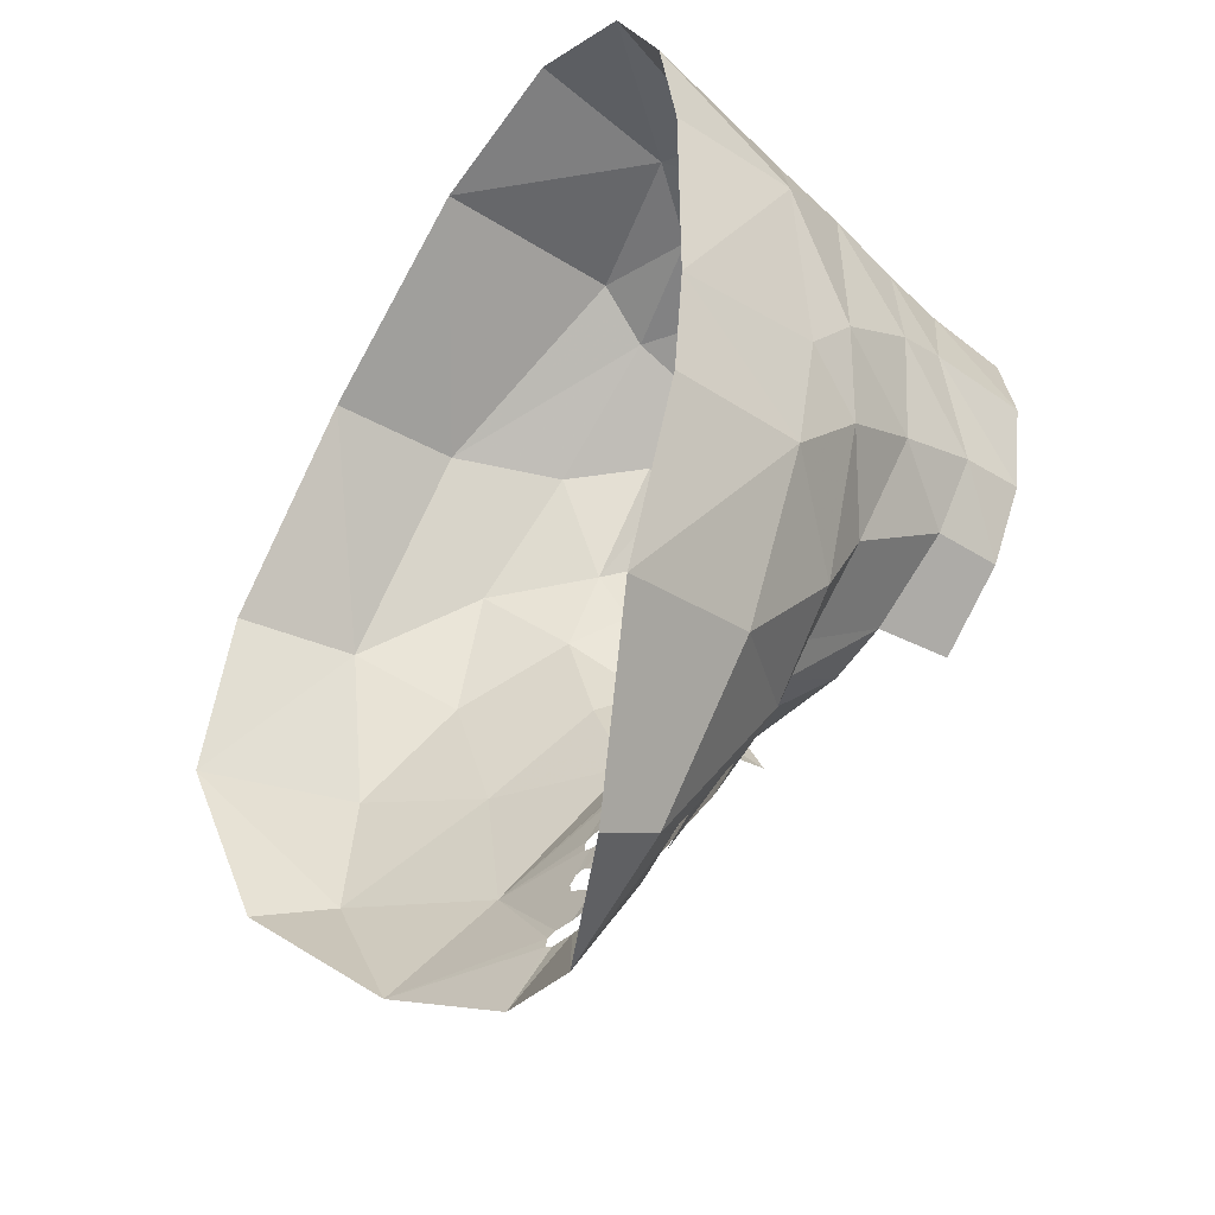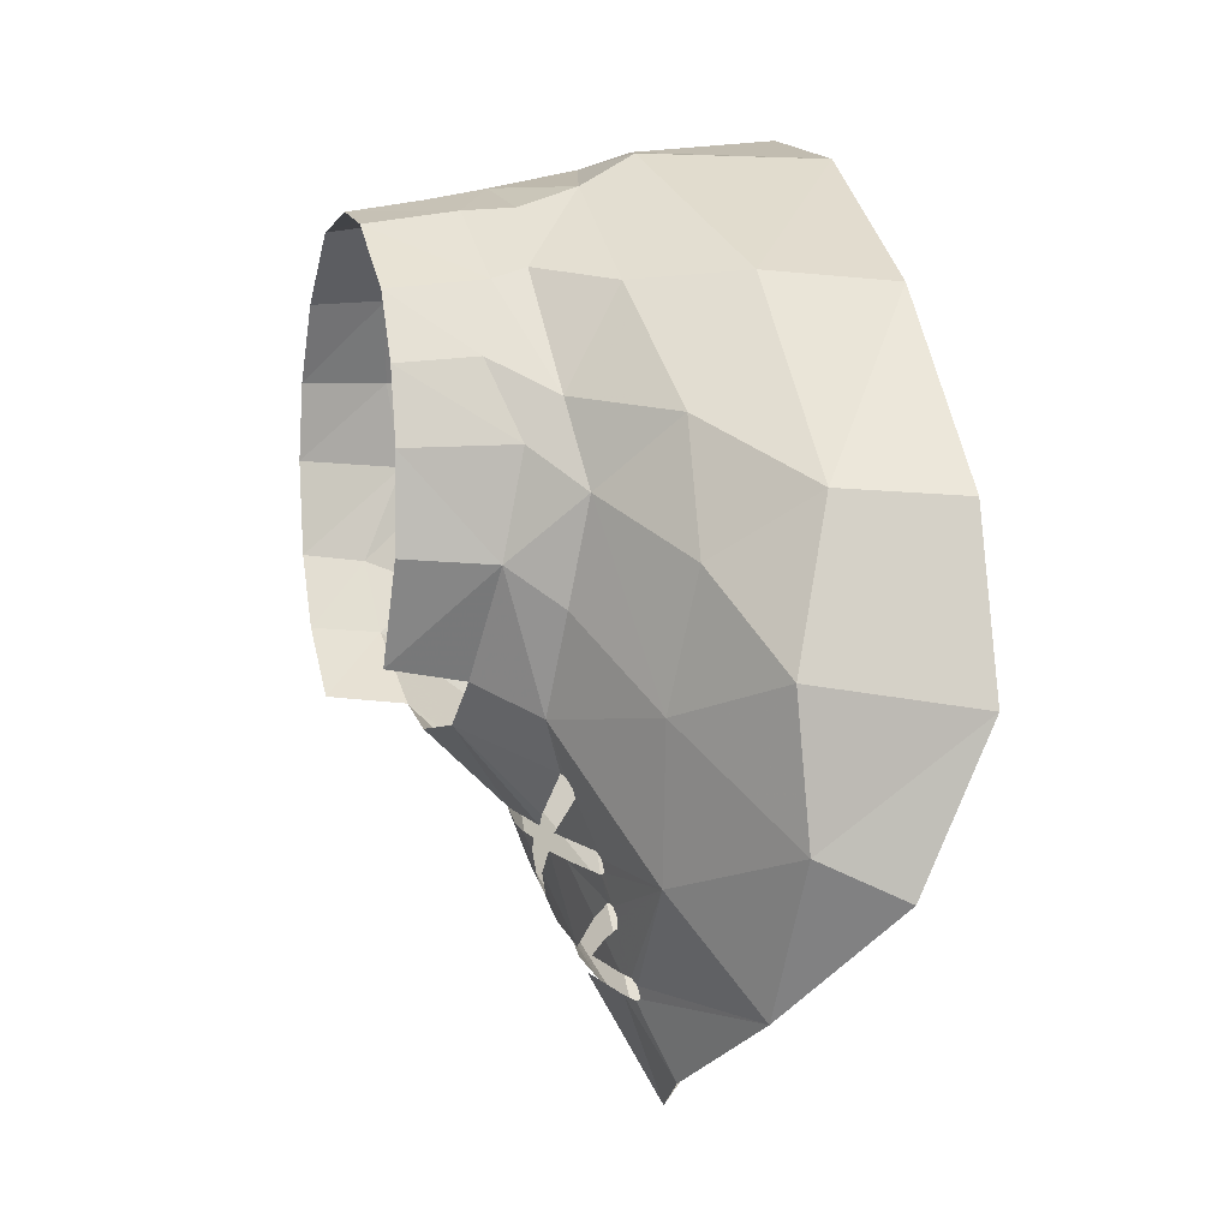
<metadata>
{"format":"obj","ext":"obj","renderer":"f3d","projection":"perspective","resolution":1024,"background":"white","views":[{"elev":-45.6,"azim":-128.4,"up":"+Z"},{"elev":2.8,"azim":72.2,"up":"+Z"}]}
</metadata>
<code>
v 0.0795 -0.3345 -0.029
v 0.065 -0.16 -0.06
v 0.14 -0.16 -0.28
v 0.14 -0.16 -0.28
v 0.1645 -0.331 -0.232
v 0.0795 -0.3345 -0.029
v 0.135 -0.1465 0.635
v 0.1795 -0.343 0.6205
v 0.276 -0.3295 0.673
v 0.27 -0.1405 0.695
v 0.135 -0.1465 0.635
v 0.276 -0.3295 0.673
v 0.075 -0.159 0.51
v 0.1055 -0.362 0.4995
v 0.1795 -0.343 0.6205
v 0.135 -0.1465 0.635
v 0.075 -0.159 0.51
v 0.1795 -0.343 0.6205
v 0.075 -0.159 0.51
v 0.0515 -0.323 0.3635
v 0.1055 -0.362 0.4995
v 0.075 -0.159 0.51
v 0.05 -0.16 0.35
v 0.0515 -0.323 0.3635
v 0.0515 -0.323 0.3635
v 0.05 -0.16 0.35
v 0.05 -0.16 0.08
v 0.05 -0.16 0.08
v 0.065 -0.351 0.1305
v 0.0515 -0.323 0.3635
v 0.065 -0.351 0.1305
v 0.087 -0.4255 0.0745
v 0.0655 -0.41 0.2035
v 0.065 -0.351 0.1305
v 0.0795 -0.3345 -0.029
v 0.087 -0.4255 0.0745
v 0.0795 -0.3345 -0.029
v 0.163 -0.443 -0.095
v 0.087 -0.4255 0.0745
v 0.0795 -0.3345 -0.029
v 0.1645 -0.331 -0.232
v 0.163 -0.443 -0.095
v 0.1645 -0.331 -0.232
v 0.2625 -0.4545 -0.185
v 0.163 -0.443 -0.095
v 0.1645 -0.331 -0.232
v 0.2975 -0.3255 -0.399
v 0.2625 -0.4545 -0.185
v 0.276 -0.3295 0.673
v 0.1975 -0.419 0.604
v 0.335 -0.415 0.642
v 0.276 -0.3295 0.673
v 0.1795 -0.343 0.6205
v 0.1975 -0.419 0.604
v 0.1795 -0.343 0.6205
v 0.135 -0.4205 0.5195
v 0.1975 -0.419 0.604
v 0.1795 -0.343 0.6205
v 0.1055 -0.362 0.4995
v 0.135 -0.4205 0.5195
v 0.1055 -0.362 0.4995
v 0.0775 -0.419 0.413
v 0.135 -0.4205 0.5195
v 0.1055 -0.362 0.4995
v 0.0515 -0.323 0.3635
v 0.0775 -0.419 0.413
v 0.0515 -0.323 0.3635
v 0.0655 -0.41 0.2035
v 0.0775 -0.419 0.413
v 0.0515 -0.323 0.3635
v 0.065 -0.351 0.1305
v 0.0655 -0.41 0.2035
v 0.0655 -0.41 0.2035
v 0.107 -0.5255 0.1415
v 0.0775 -0.5095 0.274
v 0.0655 -0.41 0.2035
v 0.087 -0.4255 0.0745
v 0.107 -0.5255 0.1415
v 0.087 -0.4255 0.0745
v 0.161 -0.4915 0.0005
v 0.107 -0.5255 0.1415
v 0.087 -0.4255 0.0745
v 0.163 -0.443 -0.095
v 0.161 -0.4915 0.0005
v 0.163 -0.443 -0.095
v 0.2555 -0.498 -0.0675
v 0.161 -0.4915 0.0005
v 0.163 -0.443 -0.095
v 0.2625 -0.4545 -0.185
v 0.2555 -0.498 -0.0675
v 0.335 -0.415 0.642
v 0.2545 -0.5075 0.6075
v 0.3555 -0.53 0.6145
v 0.335 -0.415 0.642
v 0.1975 -0.419 0.604
v 0.2545 -0.5075 0.6075
v 0.1975 -0.419 0.604
v 0.161 -0.5135 0.522
v 0.2545 -0.5075 0.6075
v 0.1975 -0.419 0.604
v 0.135 -0.4205 0.5195
v 0.161 -0.5135 0.522
v 0.135 -0.4205 0.5195
v 0.0905 -0.512 0.4
v 0.161 -0.5135 0.522
v 0.135 -0.4205 0.5195
v 0.0775 -0.419 0.413
v 0.0905 -0.512 0.4
v 0.0775 -0.419 0.413
v 0.0775 -0.5095 0.274
v 0.0905 -0.512 0.4
v 0.0775 -0.419 0.413
v 0.0655 -0.41 0.2035
v 0.0775 -0.5095 0.274
v 0.0845 -0.569 0.2935
v 0.1025 -0.5925 0.398
v 0.0905 -0.512 0.4
v 0.0775 -0.5095 0.274
v 0.0845 -0.569 0.2935
v 0.0905 -0.512 0.4
v 0.157 -0.6055 0.4965
v 0.0905 -0.512 0.4
v 0.1025 -0.5925 0.398
v 0.157 -0.6055 0.4965
v 0.161 -0.5135 0.522
v 0.0905 -0.512 0.4
v 0.2545 -0.5075 0.6075
v 0.161 -0.5135 0.522
v 0.157 -0.6055 0.4965
v 0.252 -0.6025 0.5835
v 0.3555 -0.53 0.6145
v 0.2545 -0.5075 0.6075
v 0.252 -0.6025 0.5835
v 0.3655 -0.606 0.598
v 0.3555 -0.53 0.6145
v 0.252 -0.6025 0.5835
v 0.251 -0.602 0.01
v 0.2555 -0.498 -0.0675
v 0.2933 -0.4931 -0.102
v 0.1565 -0.6135 0.091
v 0.161 -0.4915 0.0005
v 0.2555 -0.498 -0.0675
v 0.251 -0.602 0.01
v 0.107 -0.5255 0.1415
v 0.161 -0.4915 0.0005
v 0.1565 -0.6135 0.091
v 0.109 -0.6225 0.177
v 0.107 -0.5255 0.1415
v 0.1565 -0.6135 0.091
v 0.0775 -0.5095 0.274
v 0.107 -0.5255 0.1415
v 0.109 -0.6225 0.177
v 0.0845 -0.569 0.2935
v 0.0775 -0.5095 0.274
v 0.109 -0.6225 0.177
v 0.05 -0.16 0.08
v 0.065 -0.16 -0.06
v 0.0795 -0.3345 -0.029
v 0.065 -0.351 0.1305
v 0.14 -0.16 -0.28
v 0.3 -0.2535 -0.435
v 0.2975 -0.3255 -0.399
v 0.1645 -0.331 -0.232
v 0.4705 -0.3525 -0.445
v 0.2975 -0.3255 -0.399
v 0.3 -0.2535 -0.435
v 0.8675 -0.3135 0.269
v 0.6995 -0.3275 0.5
v 0.6345 -0.456 0.4905
v 0.752 -0.4235 0.347
v 0.6995 -0.3275 0.5
v 0.474 -0.4555 0.607
v 0.6345 -0.456 0.4905
v 0.6995 -0.3275 0.5
v 0.453 -0.382 0.649
v 0.474 -0.4555 0.607
v 0.7595 -0.449 0.031
v 0.8005 -0.4255 0.192
v 0.6825 -0.506 0.2635
v 0.653 -0.5225 0.1385
v 0.752 -0.4235 0.347
v 0.6475 -0.5255 0.366
v 0.6825 -0.506 0.2635
v 0.8005 -0.4255 0.192
v 0.752 -0.4235 0.347
v 0.6825 -0.506 0.2635
v 0.6345 -0.456 0.4905
v 0.563 -0.5405 0.508
v 0.6475 -0.5255 0.366
v 0.752 -0.4235 0.347
v 0.6345 -0.456 0.4905
v 0.6475 -0.5255 0.366
v 0.474 -0.4555 0.607
v 0.474 -0.529 0.581
v 0.563 -0.5405 0.508
v 0.6345 -0.456 0.4905
v 0.474 -0.4555 0.607
v 0.563 -0.5405 0.508
v 0.3555 -0.53 0.6145
v 0.3655 -0.606 0.598
v 0.4515 -0.587 0.578
v 0.474 -0.529 0.581
v 0.3555 -0.53 0.6145
v 0.4515 -0.587 0.578
v 0.563 -0.5405 0.508
v 0.474 -0.529 0.581
v 0.4515 -0.587 0.578
v 0.563 -0.582 0.494
v 0.6475 -0.5255 0.366
v 0.563 -0.582 0.494
v 0.606 -0.6025 0.4085
v 0.6475 -0.5255 0.366
v 0.563 -0.5405 0.508
v 0.563 -0.582 0.494
v 0.6475 -0.5255 0.366
v 0.606 -0.6025 0.4085
v 0.641 -0.5665 0.3145
v 0.6825 -0.506 0.2635
v 0.6475 -0.5255 0.366
v 0.641 -0.5665 0.3145
v 0.6295 -0.588 0.1865
v 0.5535 -0.6055 0.0575
v 0.604 -0.533 0.0185
v 0.604 -0.533 0.0185
v 0.653 -0.5225 0.1385
v 0.6295 -0.588 0.1865
v 0.5535 -0.6055 0.0575
v 0.4765 -0.605 0.0035
v 0.5698 -0.5063 -0.04429
v 0.894 -0.342 -0.102
v 0.7936 -0.3468 -0.2889
v 0.92 -0.2385 -0.15
v 0.894 -0.342 -0.102
v 0.92 -0.2385 -0.15
v 0.945 -0.16 0.045
v 0.902 -0.361 0.075
v 0.894 -0.342 -0.102
v 0.945 -0.16 0.045
v 0.8675 -0.3135 0.269
v 0.945 -0.16 0.045
v 0.895 -0.16 0.26
v 0.8675 -0.3135 0.269
v 0.902 -0.361 0.075
v 0.945 -0.16 0.045
v 0.8675 -0.3135 0.269
v 0.895 -0.16 0.26
v 0.71 -0.16 0.49
v 0.6995 -0.3275 0.5
v 0.8675 -0.3135 0.269
v 0.71 -0.16 0.49
v 0.6995 -0.3275 0.5
v 0.71 -0.16 0.49
v 0.465 -0.145 0.65
v 0.453 -0.382 0.649
v 0.6995 -0.3275 0.5
v 0.465 -0.145 0.65
v 0.276 -0.3295 0.673
v 0.465 -0.145 0.65
v 0.27 -0.1405 0.695
v 0.276 -0.3295 0.673
v 0.453 -0.382 0.649
v 0.465 -0.145 0.65
v 0.716 -0.438 -0.1545
v 0.7936 -0.3468 -0.2889
v 0.894 -0.342 -0.102
v 0.7595 -0.449 0.031
v 0.716 -0.438 -0.1545
v 0.894 -0.342 -0.102
v 0.7595 -0.449 0.031
v 0.894 -0.342 -0.102
v 0.902 -0.361 0.075
v 0.8005 -0.4255 0.192
v 0.7595 -0.449 0.031
v 0.902 -0.361 0.075
v 0.8005 -0.4255 0.192
v 0.902 -0.361 0.075
v 0.8675 -0.3135 0.269
v 0.752 -0.4235 0.347
v 0.8005 -0.4255 0.192
v 0.8675 -0.3135 0.269
v 0.335 -0.415 0.642
v 0.453 -0.382 0.649
v 0.276 -0.3295 0.673
v 0.335 -0.415 0.642
v 0.474 -0.4555 0.607
v 0.453 -0.382 0.649
v 0.604 -0.533 0.0185
v 0.716 -0.438 -0.1545
v 0.7595 -0.449 0.031
v 0.653 -0.5225 0.1385
v 0.604 -0.533 0.0185
v 0.7595 -0.449 0.031
v 0.3555 -0.53 0.6145
v 0.474 -0.4555 0.607
v 0.335 -0.415 0.642
v 0.3555 -0.53 0.6145
v 0.474 -0.529 0.581
v 0.474 -0.4555 0.607
v 0.6825 -0.506 0.2635
v 0.641 -0.5665 0.3145
v 0.6295 -0.588 0.1865
v 0.653 -0.5225 0.1385
v 0.6825 -0.506 0.2635
v 0.6295 -0.588 0.1865
v 0.1565 -0.6135 0.091
v 0.251 -0.602 0.01
v 0.2447 -0.7 0.02024
v 0.3659 -0.7 0.5812
v 0.4444 -0.7 0.5602
v 0.4515 -0.587 0.578
v 0.3655 -0.606 0.598
v 0.09027 -0.7 0.3013
v 0.1093 -0.7 0.3972
v 0.1025 -0.5925 0.398
v 0.1093 -0.7 0.3972
v 0.163 -0.7 0.489
v 0.157 -0.6055 0.4965
v 0.563 -0.582 0.494
v 0.4515 -0.587 0.578
v 0.4444 -0.7 0.5602
v 0.5493 -0.7 0.4816
v 0.109 -0.6225 0.177
v 0.1565 -0.6135 0.091
v 0.1568 -0.7 0.0976
v 0.6099 -0.7 0.1936
v 0.6295 -0.588 0.1865
v 0.6148 -0.7 0.3102
v 0.1025 -0.5925 0.398
v 0.1093 -0.7 0.3972
v 0.157 -0.6055 0.4965
v 0.1565 -0.6135 0.091
v 0.2447 -0.7 0.02024
v 0.1568 -0.7 0.0976
v 0.252 -0.6025 0.5835
v 0.255 -0.7 0.5678
v 0.3655 -0.606 0.598
v 0.255 -0.7 0.5678
v 0.3659 -0.7 0.5812
v 0.3655 -0.606 0.598
v 0.6148 -0.7 0.3102
v 0.6295 -0.588 0.1865
v 0.641 -0.5665 0.3145
v 0.6295 -0.588 0.1865
v 0.6099 -0.7 0.1936
v 0.5519 -0.7 0.07311
v 0.0845 -0.569 0.2935
v 0.1093 -0.7 0.1852
v 0.09027 -0.7 0.3013
v 0.5493 -0.7 0.4816
v 0.5925 -0.7 0.4001
v 0.606 -0.6025 0.4085
v 0.5925 -0.7 0.4001
v 0.641 -0.5665 0.3145
v 0.606 -0.6025 0.4085
v 0.5925 -0.7 0.4001
v 0.6148 -0.7 0.3102
v 0.641 -0.5665 0.3145
v 0.5519 -0.7 0.07311
v 0.5535 -0.6055 0.0575
v 0.6295 -0.588 0.1865
v 0.0845 -0.569 0.2935
v 0.109 -0.6225 0.177
v 0.1093 -0.7 0.1852
v 0.109 -0.6225 0.177
v 0.1568 -0.7 0.0976
v 0.1093 -0.7 0.1852
v 0.157 -0.6055 0.4965
v 0.163 -0.7 0.489
v 0.252 -0.6025 0.5835
v 0.5493 -0.7 0.4816
v 0.606 -0.6025 0.4085
v 0.563 -0.582 0.494
v 0.0845 -0.569 0.2935
v 0.09027 -0.7 0.3013
v 0.1025 -0.5925 0.398
v 0.163 -0.7 0.489
v 0.255 -0.7 0.5678
v 0.252 -0.6025 0.5835
v 0.5755 -0.4349 -0.2922
v 0.4717 -0.4452 -0.2845
v 0.4705 -0.3525 -0.445
v 0.5755 -0.4349 -0.2922
v 0.4705 -0.3525 -0.445
v 0.6275 -0.3907 -0.3832
v 0.5755 -0.4349 -0.2922
v 0.6275 -0.3907 -0.3832
v 0.6033 -0.4299 -0.2942
v 0.612 -0.4271 -0.2908
v 0.6033 -0.4299 -0.2942
v 0.6275 -0.3907 -0.3832
v 0.7936 -0.3468 -0.2889
v 0.612 -0.4271 -0.2908
v 0.7936 -0.3468 -0.2889
v 0.6144 -0.4321 -0.2751
v 0.6144 -0.4321 -0.2751
v 0.7936 -0.3468 -0.2889
v 0.716 -0.438 -0.1545
v 0.6144 -0.4321 -0.2751
v 0.716 -0.438 -0.1545
v 0.6066 -0.4369 -0.2673
v 0.6066 -0.4369 -0.2673
v 0.716 -0.438 -0.1545
v 0.5972 -0.4488 -0.2135
v 0.5845 -0.4413 -0.2657
v 0.5845 -0.4413 -0.2657
v 0.5972 -0.4488 -0.2135
v 0.56 -0.4523 -0.2317
v 0.5845 -0.4413 -0.2657
v 0.56 -0.4523 -0.2317
v 0.5028 -0.4493 -0.2596
v 0.6005 -0.4503 -0.2025
v 0.5972 -0.4488 -0.2135
v 0.716 -0.438 -0.1545
v 0.595 -0.4537 -0.1898
v 0.6005 -0.4503 -0.2025
v 0.716 -0.438 -0.1545
v 0.5915 -0.4624 -0.1528
v 0.5828 -0.4634 -0.1562
v 0.595 -0.4537 -0.1898
v 0.716 -0.438 -0.1545
v 0.595 -0.4537 -0.1898
v 0.5828 -0.4634 -0.1562
v 0.5848 -0.4562 -0.1868
v 0.5848 -0.4562 -0.1868
v 0.5828 -0.4634 -0.1562
v 0.501 -0.4787 -0.1502
v 0.5939 -0.4664 -0.1371
v 0.716 -0.438 -0.1545
v 0.5822 -0.4929 -0.071
v 0.5822 -0.4929 -0.071
v 0.716 -0.438 -0.1545
v 0.5855 -0.4968 -0.05997
v 0.5855 -0.4968 -0.05997
v 0.716 -0.438 -0.1545
v 0.58 -0.5036 -0.0473
v 0.58 -0.5036 -0.0473
v 0.716 -0.438 -0.1545
v 0.604 -0.533 0.0185
v 0.58 -0.5036 -0.0473
v 0.604 -0.533 0.0185
v 0.5698 -0.5063 -0.04429
v 0.5698 -0.5063 -0.04429
v 0.604 -0.533 0.0185
v 0.5535 -0.6055 0.0575
v 0.5698 -0.5063 -0.04429
v 0.4765 -0.605 0.0035
v 0.4701 -0.4989 -0.1025
v 0.4701 -0.4989 -0.1025
v 0.4765 -0.605 0.0035
v 0.4397 -0.4924 -0.1182
v 0.4397 -0.4924 -0.1182
v 0.4765 -0.605 0.0035
v 0.3489 -0.5031 -0.1078
v 0.3489 -0.5031 -0.1078
v 0.4765 -0.605 0.0035
v 0.3195 -0.5995 -0.0145
v 0.3489 -0.5031 -0.1078
v 0.3195 -0.5995 -0.0145
v 0.2933 -0.4931 -0.102
v 0.2933 -0.4931 -0.102
v 0.3195 -0.5995 -0.0145
v 0.251 -0.602 0.01
v 0.2933 -0.4931 -0.102
v 0.2555 -0.498 -0.0675
v 0.286 -0.4906 -0.107
v 0.2866 -0.4858 -0.1197
v 0.286 -0.4906 -0.107
v 0.2555 -0.498 -0.0675
v 0.2625 -0.4545 -0.185
v 0.2866 -0.4858 -0.1197
v 0.2625 -0.4545 -0.185
v 0.2931 -0.4836 -0.1266
v 0.2931 -0.4836 -0.1266
v 0.2625 -0.4545 -0.185
v 0.3033 -0.456 -0.1991
v 0.2931 -0.4836 -0.1266
v 0.3033 -0.456 -0.1991
v 0.3244 -0.4896 -0.1292
v 0.3244 -0.4896 -0.1292
v 0.3033 -0.456 -0.1991
v 0.3768 -0.4832 -0.1549
v 0.3244 -0.4896 -0.1292
v 0.3768 -0.4832 -0.1549
v 0.3638 -0.4924 -0.1324
v 0.3638 -0.4924 -0.1324
v 0.3768 -0.4832 -0.1549
v 0.4081 -0.4904 -0.1361
v 0.5822 -0.4929 -0.071
v 0.4823 -0.4876 -0.1216
v 0.5861 -0.4704 -0.1293
v 0.5822 -0.4929 -0.071
v 0.5861 -0.4704 -0.1293
v 0.5939 -0.4664 -0.1371
v 0.544 -0.4595 -0.2096
v 0.5848 -0.4562 -0.1868
v 0.501 -0.4787 -0.1502
v 0.544 -0.4595 -0.2096
v 0.501 -0.4787 -0.1502
v 0.4496 -0.484 -0.1463
v 0.4602 -0.4537 -0.2562
v 0.4602 -0.4537 -0.2562
v 0.4496 -0.484 -0.1463
v 0.3911 -0.4754 -0.1796
v 0.4602 -0.4537 -0.2562
v 0.3911 -0.4754 -0.1796
v 0.3535 -0.4459 -0.2444
v 0.3535 -0.4459 -0.2444
v 0.3911 -0.4754 -0.1796
v 0.3172 -0.4488 -0.2216
v 0.3535 -0.4459 -0.2444
v 0.3172 -0.4488 -0.2216
v 0.3138 -0.4355 -0.24
v 0.3138 -0.4355 -0.24
v 0.3172 -0.4488 -0.2216
v 0.3041 -0.4462 -0.2204
v 0.3065 -0.4303 -0.245
v 0.3065 -0.4303 -0.245
v 0.3041 -0.4462 -0.2204
v 0.2625 -0.4545 -0.185
v 0.2625 -0.4545 -0.185
v 0.3041 -0.4462 -0.2204
v 0.3018 -0.4514 -0.2093
v 0.2625 -0.4545 -0.185
v 0.3018 -0.4514 -0.2093
v 0.3033 -0.456 -0.1991
v 0.4705 -0.3525 -0.445
v 0.4717 -0.4452 -0.2845
v 0.3425 -0.3788 -0.341
v 0.4705 -0.3525 -0.445
v 0.3425 -0.3788 -0.341
v 0.2975 -0.3255 -0.399
v 0.2975 -0.3255 -0.399
v 0.3425 -0.3788 -0.341
v 0.3326 -0.3796 -0.3339
v 0.2975 -0.3255 -0.399
v 0.3326 -0.3796 -0.3339
v 0.3274 -0.3831 -0.3266
v 0.3136 -0.4193 -0.2646
v 0.2975 -0.3255 -0.399
v 0.3274 -0.3831 -0.3266
v 0.3293 -0.3894 -0.3181
v 0.3136 -0.4193 -0.2646
v 0.3293 -0.3894 -0.3181
v 0.4286 -0.4416 -0.2741
v 0.3071 -0.4221 -0.2577
v 0.3065 -0.4303 -0.245
v 0.2625 -0.4545 -0.185
v 0.2975 -0.3255 -0.399
v 0.3071 -0.4221 -0.2577
v 0.2975 -0.3255 -0.399
v 0.3136 -0.4193 -0.2646
v 0.5915 -0.4624 -0.1528
v 0.716 -0.438 -0.1545
v 0.5939 -0.4664 -0.1371
g mesh7450489
f 1 2 3
f 4 5 6
f 7 8 9
f 10 11 12
f 13 14 15
f 16 17 18
f 19 20 21
f 22 23 24
f 25 26 27
f 28 29 30
f 31 32 33
f 34 35 36
f 37 38 39
f 40 41 42
f 43 44 45
f 46 47 48
f 49 50 51
f 52 53 54
f 55 56 57
f 58 59 60
f 61 62 63
f 64 65 66
f 67 68 69
f 70 71 72
f 73 74 75
f 76 77 78
f 79 80 81
f 82 83 84
f 85 86 87
f 88 89 90
f 91 92 93
f 94 95 96
f 97 98 99
f 100 101 102
f 103 104 105
f 106 107 108
f 109 110 111
f 112 113 114
f 115 116 117
f 118 119 120
f 121 122 123
f 124 125 126
f 127 128 129
f 129 130 127
f 131 132 133
f 134 135 136
f 137 138 139
f 140 141 142
f 142 143 140
f 144 145 146
f 147 148 149
f 150 151 152
f 153 154 155
f 156 157 158
f 158 159 156
f 160 161 162
f 162 163 160
f 164 165 166
f 167 168 169
f 169 170 167
f 171 172 173
f 174 175 176
f 177 178 179
f 179 180 177
f 181 182 183
f 184 185 186
f 187 188 189
f 190 191 192
f 193 194 195
f 196 197 198
f 199 200 201
f 202 203 204
f 205 206 207
f 207 208 205
f 209 210 211
f 212 213 214
f 215 216 217
f 218 219 220
f 221 222 223
f 224 225 226
f 227 228 229
f 230 231 232
f 233 234 235
f 236 237 238
f 239 240 241
f 242 243 244
f 245 246 247
f 248 249 250
f 251 252 253
f 254 255 256
f 257 258 259
f 260 261 262
f 263 264 265
f 266 267 268
f 269 270 271
f 272 273 274
f 275 276 277
f 278 279 280
f 281 282 283
f 284 285 286
f 287 288 289
f 290 291 292
f 293 294 295
f 296 297 298
f 299 300 301
f 302 303 304
f 305 306 307
f 308 309 310
f 310 311 308
f 312 313 314
f 315 316 317
f 318 319 320
f 320 321 318
f 322 323 324
f 325 326 327
f 328 329 330
f 331 332 333
f 334 335 336
f 337 338 339
f 340 341 342
f 343 344 345
f 346 347 348
f 349 350 351
f 352 353 354
f 355 356 357
f 358 359 360
f 361 362 363
f 364 365 366
f 367 368 369
f 370 371 372
f 373 374 375
f 376 377 378
f 379 380 381
f 382 383 384
f 385 386 387
f 388 389 390
f 390 391 388
f 392 393 394
f 395 396 397
f 398 399 400
f 401 402 403
f 403 404 401
f 405 406 407
f 408 409 410
f 411 412 413
f 414 415 416
f 417 418 419
f 419 420 417
f 421 422 423
f 424 425 426
f 427 428 429
f 430 431 432
f 433 434 435
f 436 437 438
f 439 440 441
f 442 443 444
f 445 446 447
f 448 449 450
f 451 452 453
f 454 455 456
f 457 458 459
f 460 461 462
f 463 464 465
f 466 467 468
f 468 469 466
f 470 471 472
f 473 474 475
f 476 477 478
f 479 480 481
f 482 483 484
f 485 486 487
f 488 489 490
f 491 492 493
f 494 495 496
f 497 498 499
f 499 500 497
f 501 502 503
f 504 505 506
f 507 508 509
f 510 511 512
f 513 514 515
f 515 516 513
f 517 518 519
f 520 521 522
f 523 524 525
f 526 527 528
f 529 530 531
f 532 533 534
f 535 536 537
f 538 539 540
f 540 541 538
f 542 543 544
f 545 546 547
f 547 548 545
f 549 550 551
f 552 553 554

</code>
